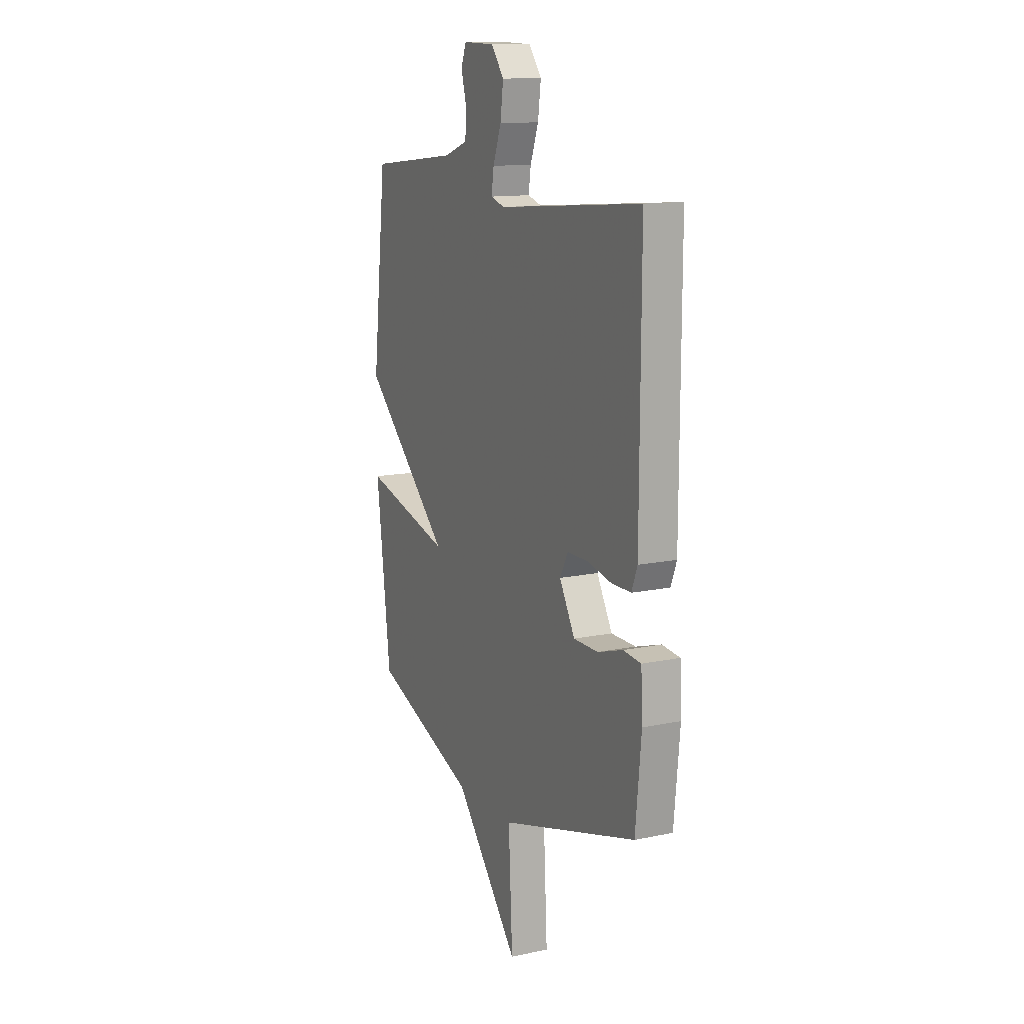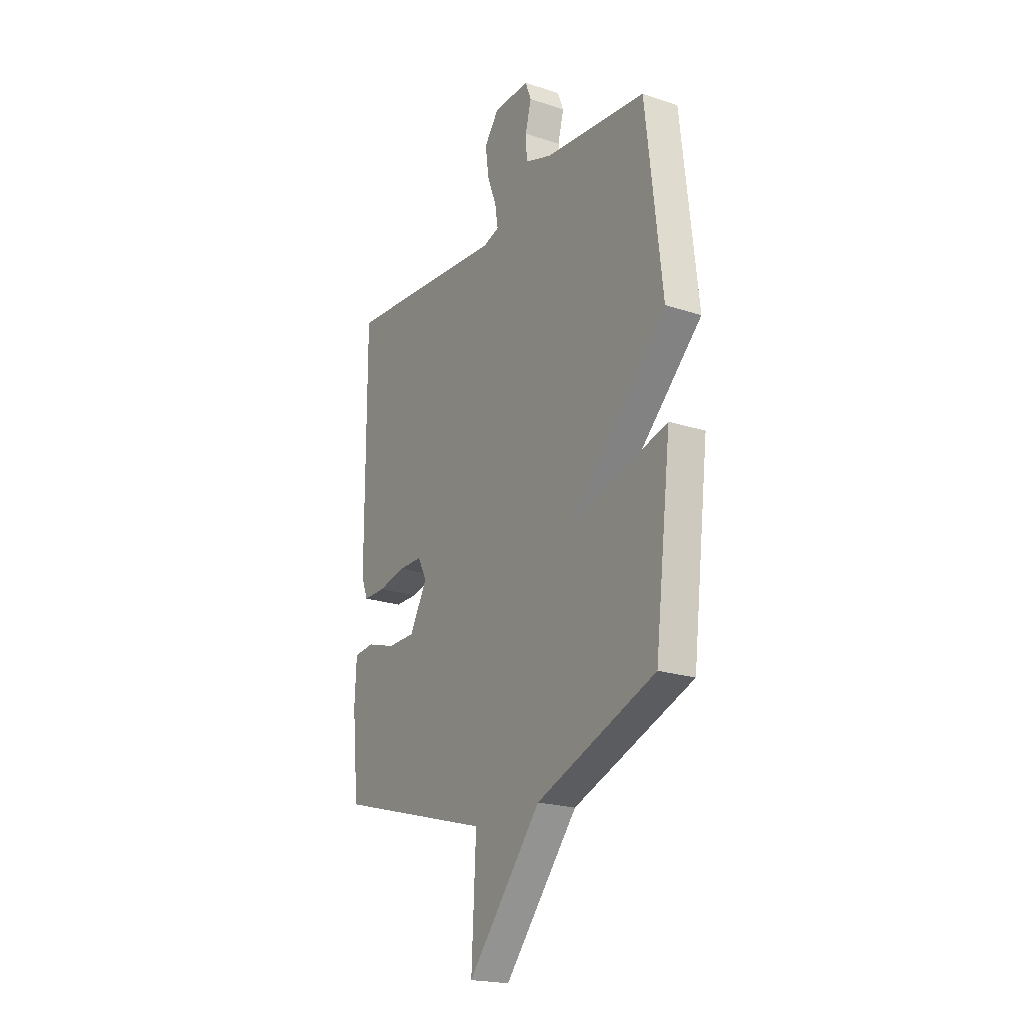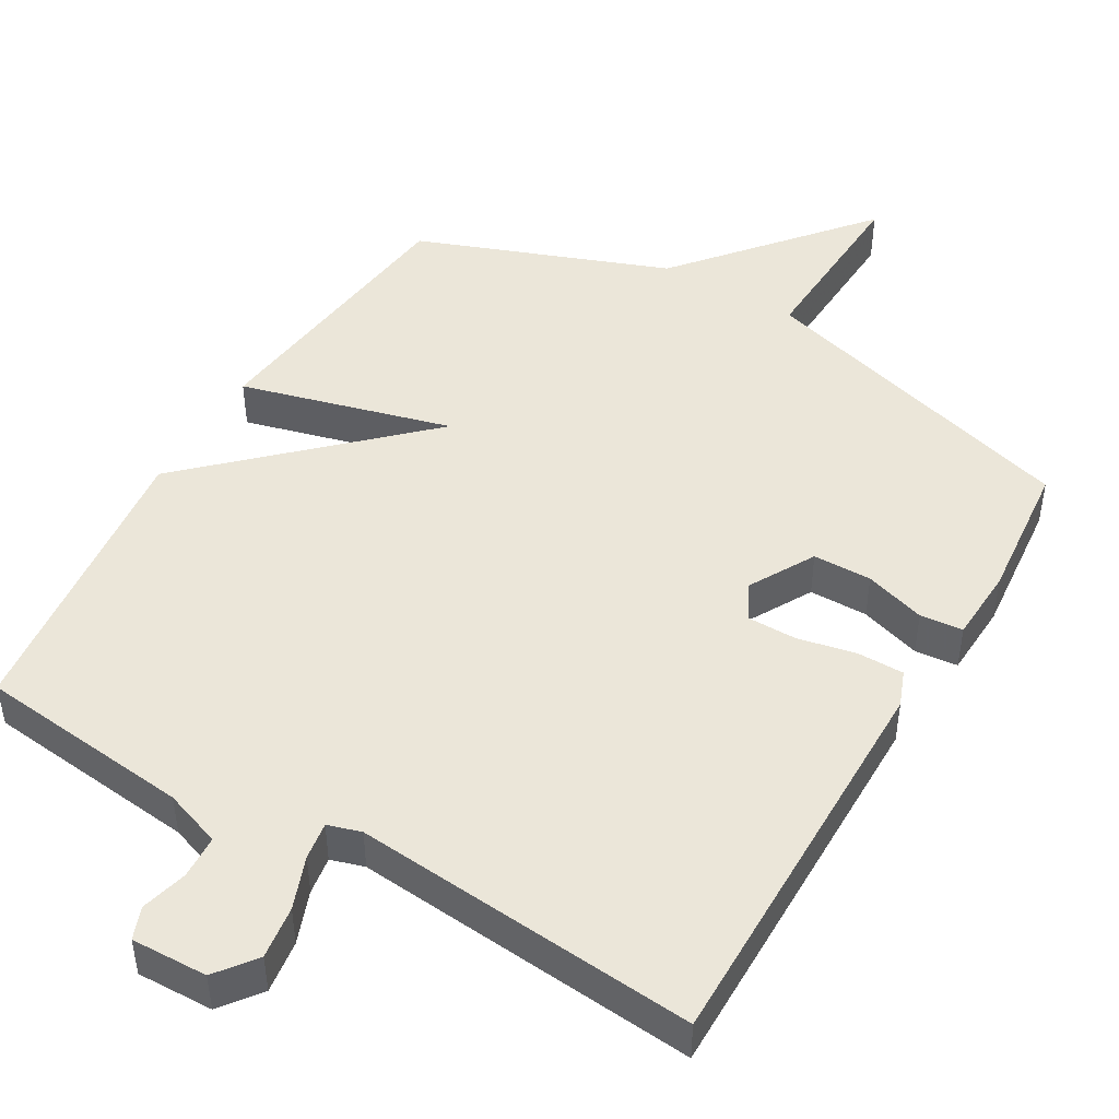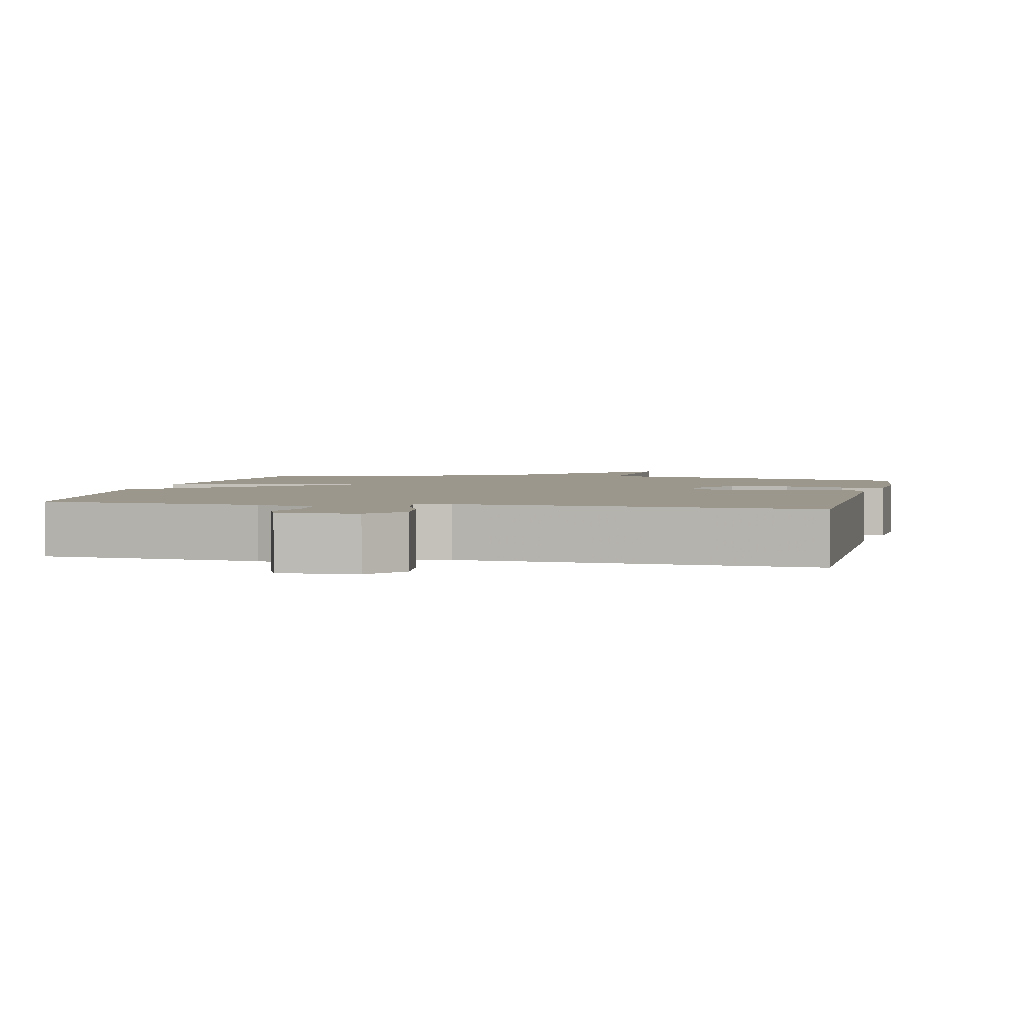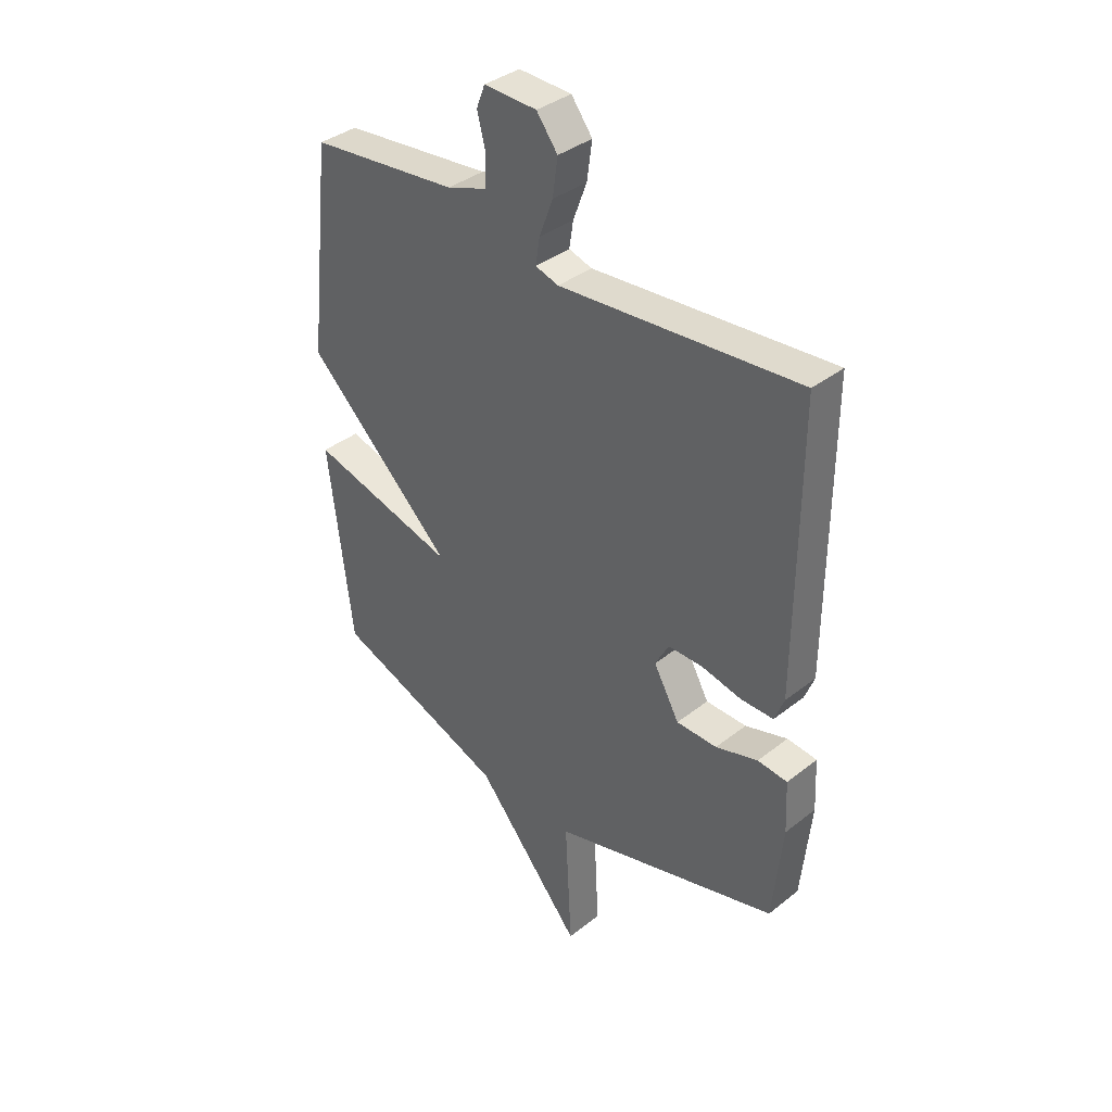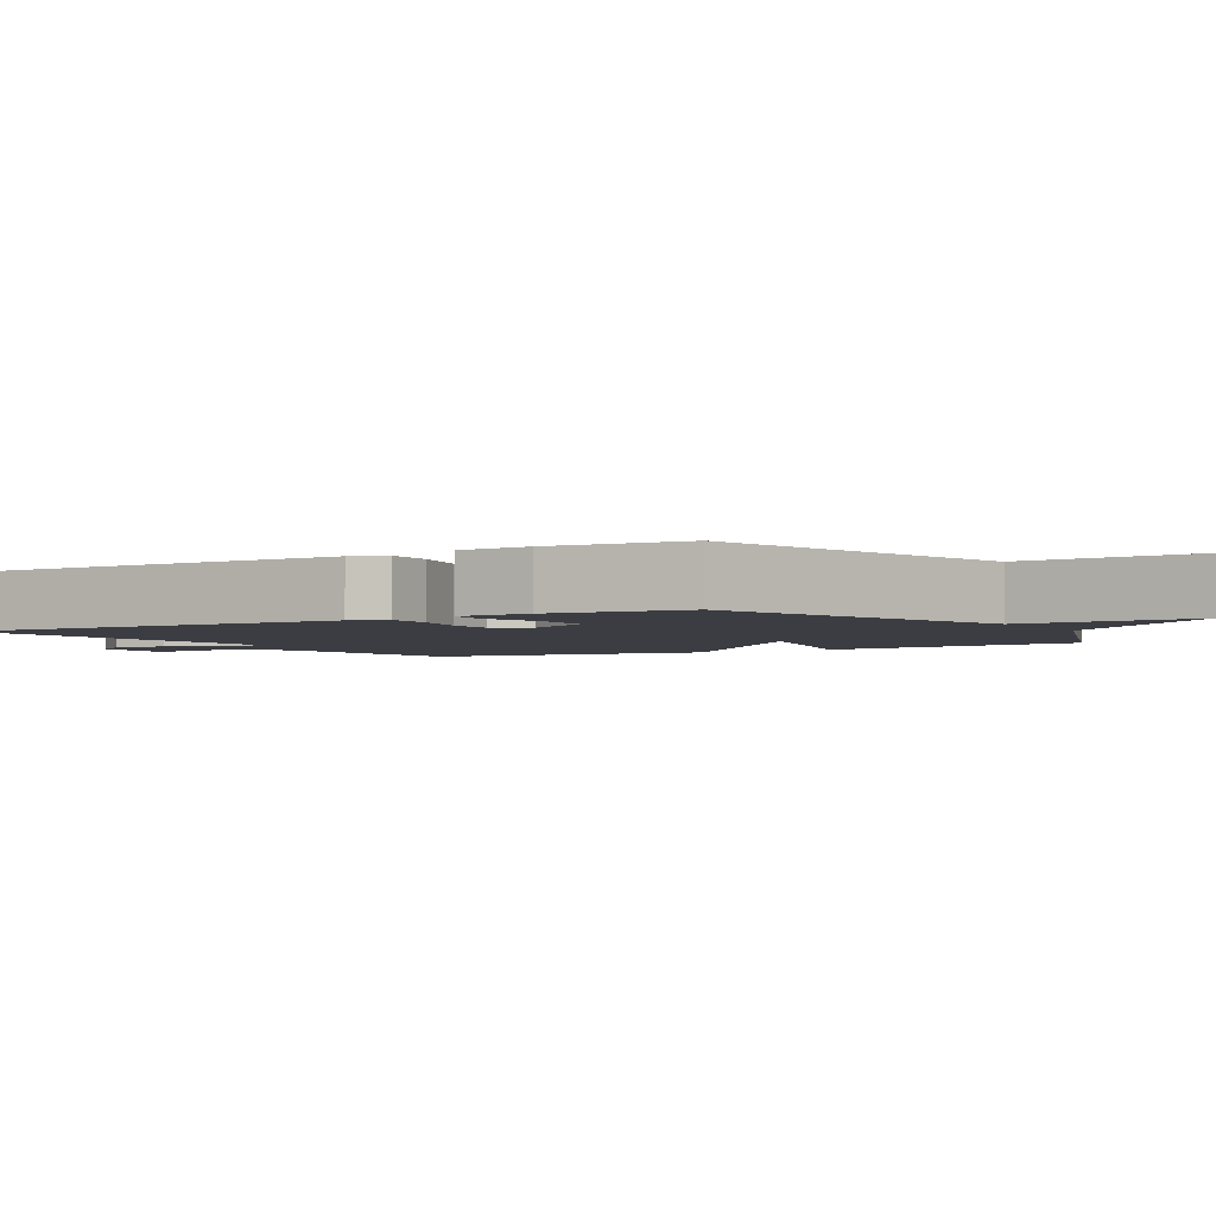
<metadata>
{"format":"obj","ext":"obj","renderer":"f3d","projection":"perspective","resolution":1024,"background":"white","views":[{"elev":13.0,"azim":64.0,"up":"+Z"},{"elev":-21.1,"azim":-120.6,"up":"+Z"},{"elev":47.0,"azim":30.3,"up":"+Y"},{"elev":2.7,"azim":12.2,"up":"+Y"},{"elev":37.4,"azim":44.8,"up":"+Z"},{"elev":-2.9,"azim":121.0,"up":"+Y"}]}
</metadata>
<code>
v 0.5 0.07 0.5
v 0.498 0.07 -0.051
v 0.479 0.07 -0.1
v 0.414 0.07 -0.1
v 0.334 0.07 -0.083
v 0.266 0.07 -0.083
v 0.239 0.07 -0.133
v 0.29 0.07 -0.224
v 0.371 0.07 -0.225
v 0.455 0.07 -0.199
v 0.514 0.07 -0.205
v 0.519 0.07 -0.307
v 0.5 0.07 -0.5
v 0.045 0.07 -0.63
v 0.058 0.07 -0.883
v -0.155 0.07 -0.63
v -0.5 0.07 -0.5
v -0.547 0.07 -0.112
v -0.255 0.07 -0.19
v -0.547 0.07 0.088
v -0.5 0.07 0.5
v -0.205 0.07 0.532
v -0.126 0.07 0.56
v -0.123 0.07 0.62
v -0.14 0.07 0.684
v -0.123 0.07 0.728
v -0.018 0.07 0.725
v 0.024 0.07 0.67
v 0.014 0.07 0.597
v -0.013 0.07 0.525
v -0.021 0.07 0.473
v 0.025 0.07 0.459
v 0.5 0 0.5
v 0.498 0 -0.051
v 0.479 0 -0.1
v 0.414 0 -0.1
v 0.334 0 -0.083
v 0.266 0 -0.083
v 0.239 0 -0.133
v 0.29 0 -0.224
v 0.371 0 -0.225
v 0.455 0 -0.199
v 0.514 0 -0.205
v 0.519 0 -0.307
v 0.5 0 -0.5
v 0.045 0 -0.63
v 0.058 0 -0.883
v -0.155 0 -0.63
v -0.5 0 -0.5
v -0.547 0 -0.112
v -0.255 0 -0.19
v -0.547 0 0.088
v -0.5 0 0.5
v -0.205 0 0.532
v -0.126 0 0.56
v -0.123 0 0.62
v -0.14 0 0.684
v -0.123 0 0.728
v -0.018 0 0.725
v 0.024 0 0.67
v 0.014 0 0.597
v -0.013 0 0.525
v -0.021 0 0.473
v 0.025 0 0.459
f 28 29 30
f 27 28 30
f 26 27 30
f 25 26 30
f 24 25 30
f 23 24 30 31
f 22 23 31
f 21 22 31
f 20 21 31
f 19 20 31
f 16 17 18 19
f 16 19 31
f 15 16 31
f 14 15 31
f 12 13 14
f 11 12 14
f 10 11 14
f 9 10 14
f 8 9 14
f 7 8 14
f 7 14 31 32
f 3 4 5
f 2 3 5
f 1 2 5
f 32 1 5
f 32 5 6
f 6 7 32
f 62 61 60
f 62 60 59
f 62 59 58
f 62 58 57
f 62 57 56
f 63 62 56 55
f 63 55 54
f 63 54 53
f 63 53 52
f 63 52 51
f 51 50 49 48
f 63 51 48
f 63 48 47
f 63 47 46
f 46 45 44
f 46 44 43
f 46 43 42
f 46 42 41
f 46 41 40
f 46 40 39
f 64 63 46 39
f 37 36 35
f 37 35 34
f 37 34 33
f 37 33 64
f 38 37 64
f 64 39 38
f 1 33 34 2
f 2 34 35 3
f 3 35 36 4
f 4 36 37 5
f 5 37 38 6
f 6 38 39 7
f 7 39 40 8
f 8 40 41 9
f 9 41 42 10
f 10 42 43 11
f 11 43 44 12
f 12 44 45 13
f 13 45 46 14
f 14 46 47 15
f 15 47 48 16
f 16 48 49 17
f 17 49 50 18
f 18 50 51 19
f 19 51 52 20
f 20 52 53 21
f 21 53 54 22
f 22 54 55 23
f 23 55 56 24
f 24 56 57 25
f 25 57 58 26
f 26 58 59 27
f 27 59 60 28
f 28 60 61 29
f 29 61 62 30
f 30 62 63 31
f 31 63 64 32
f 32 64 33 1

</code>
